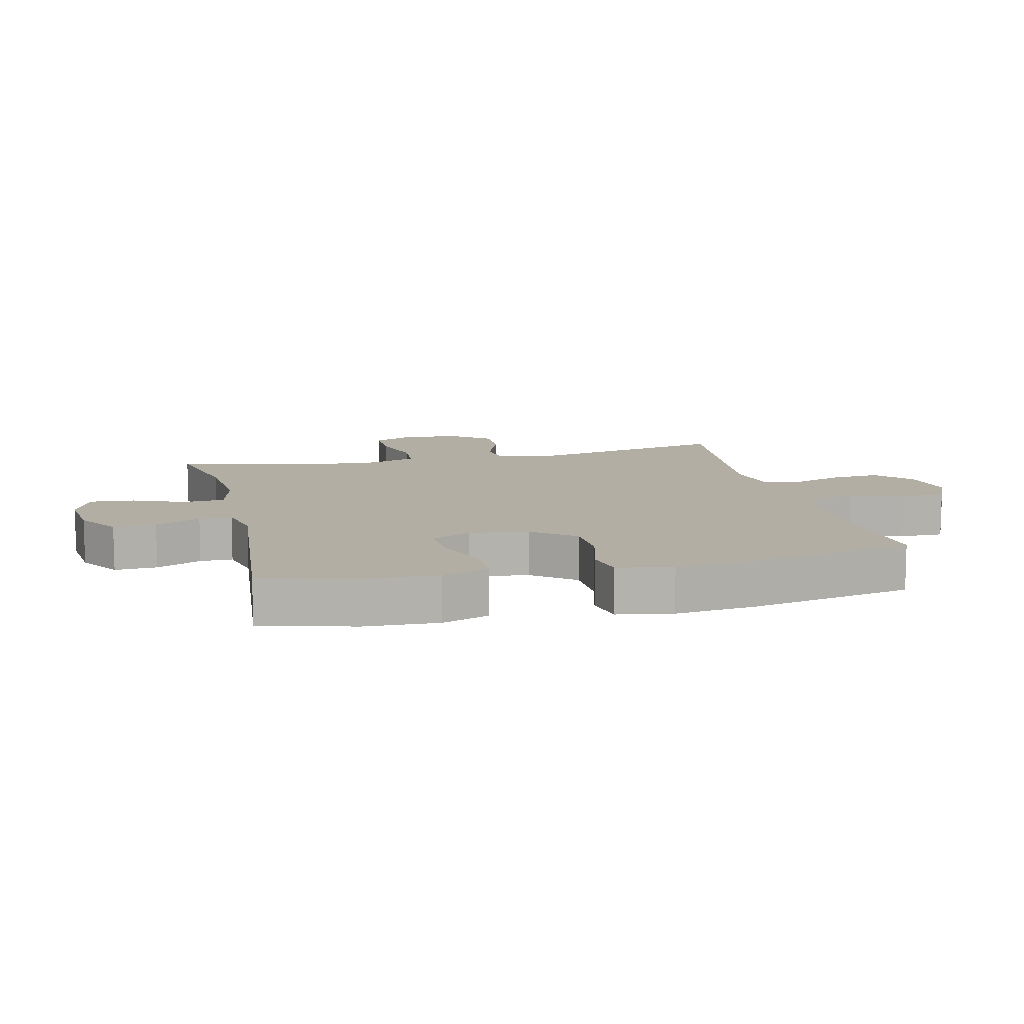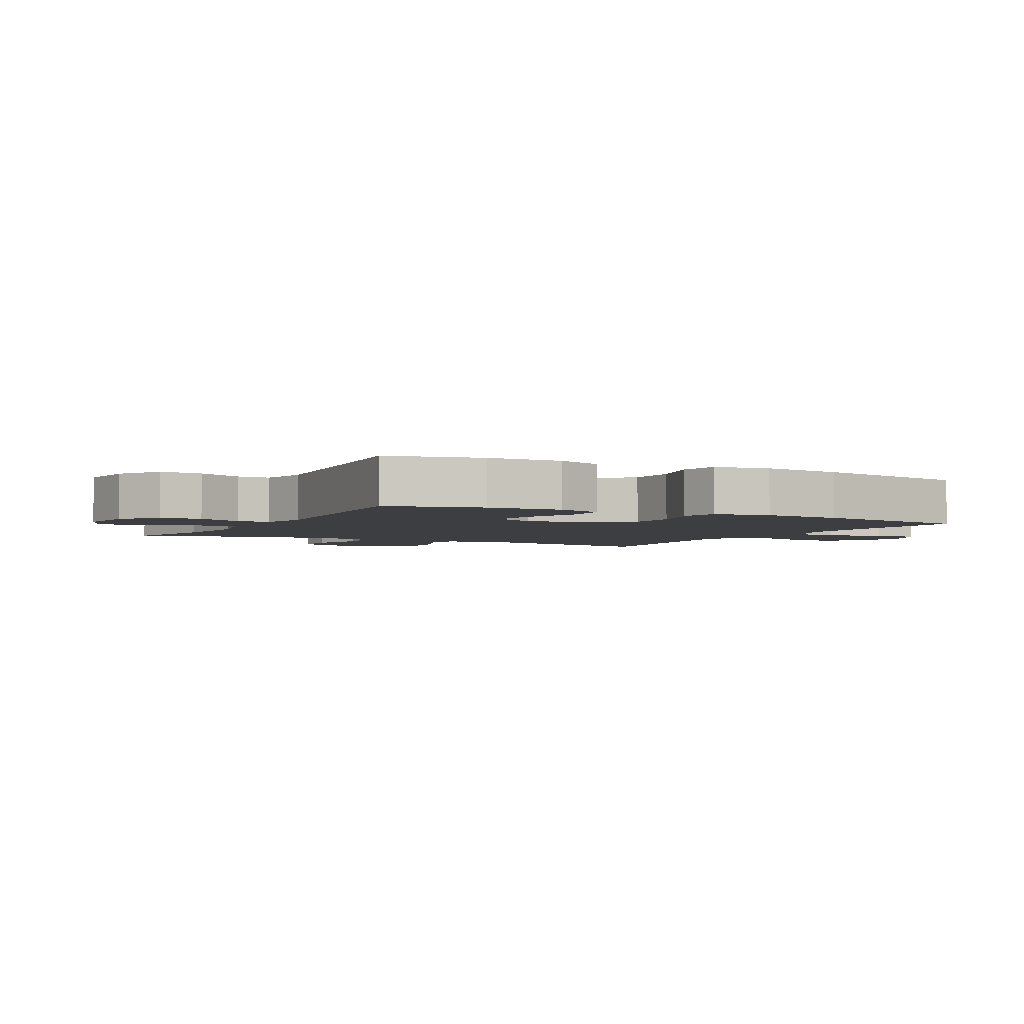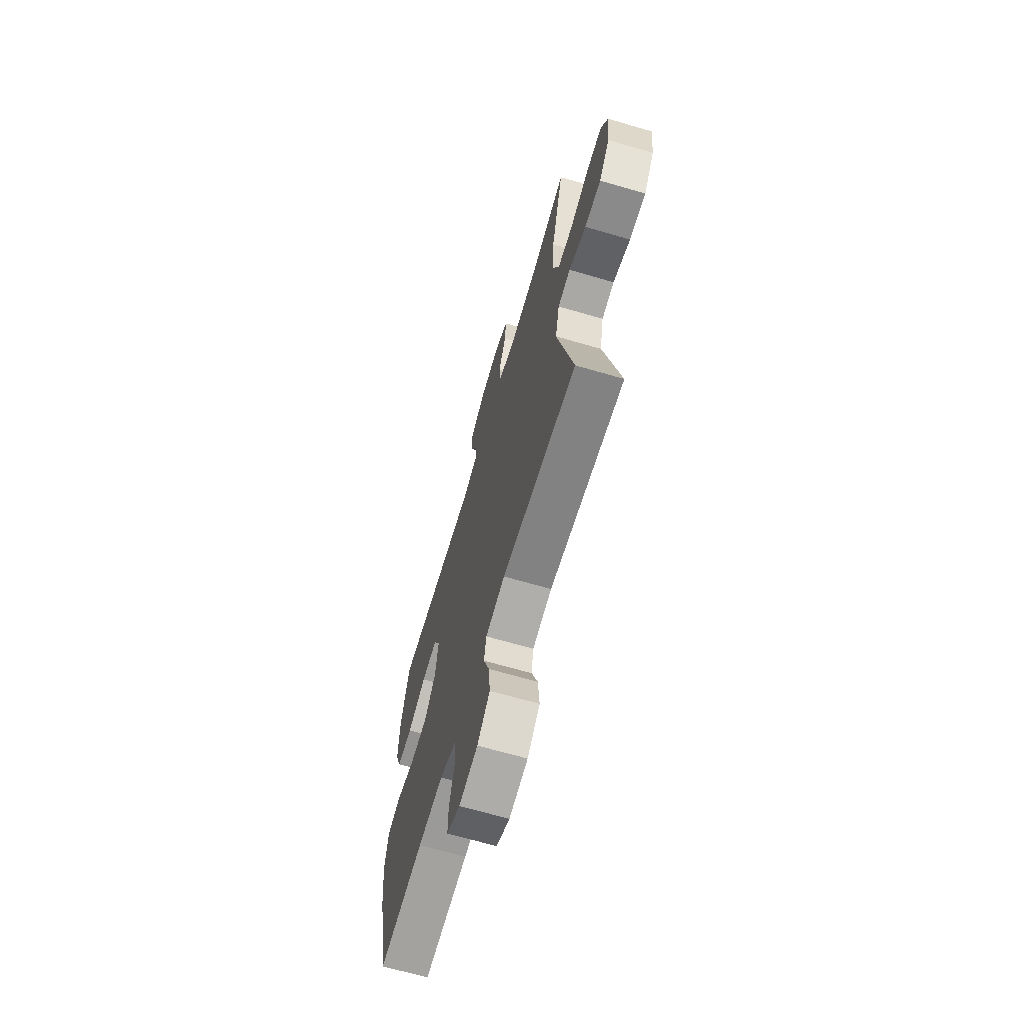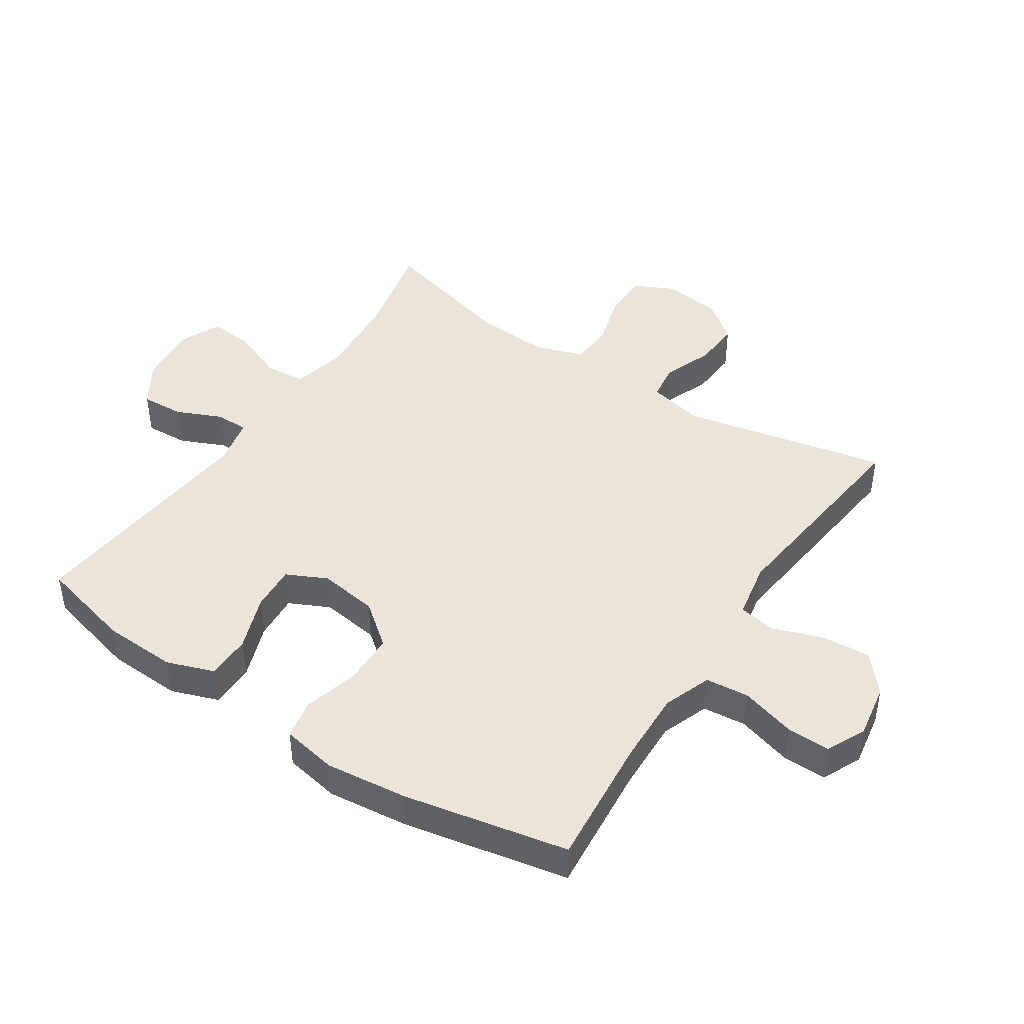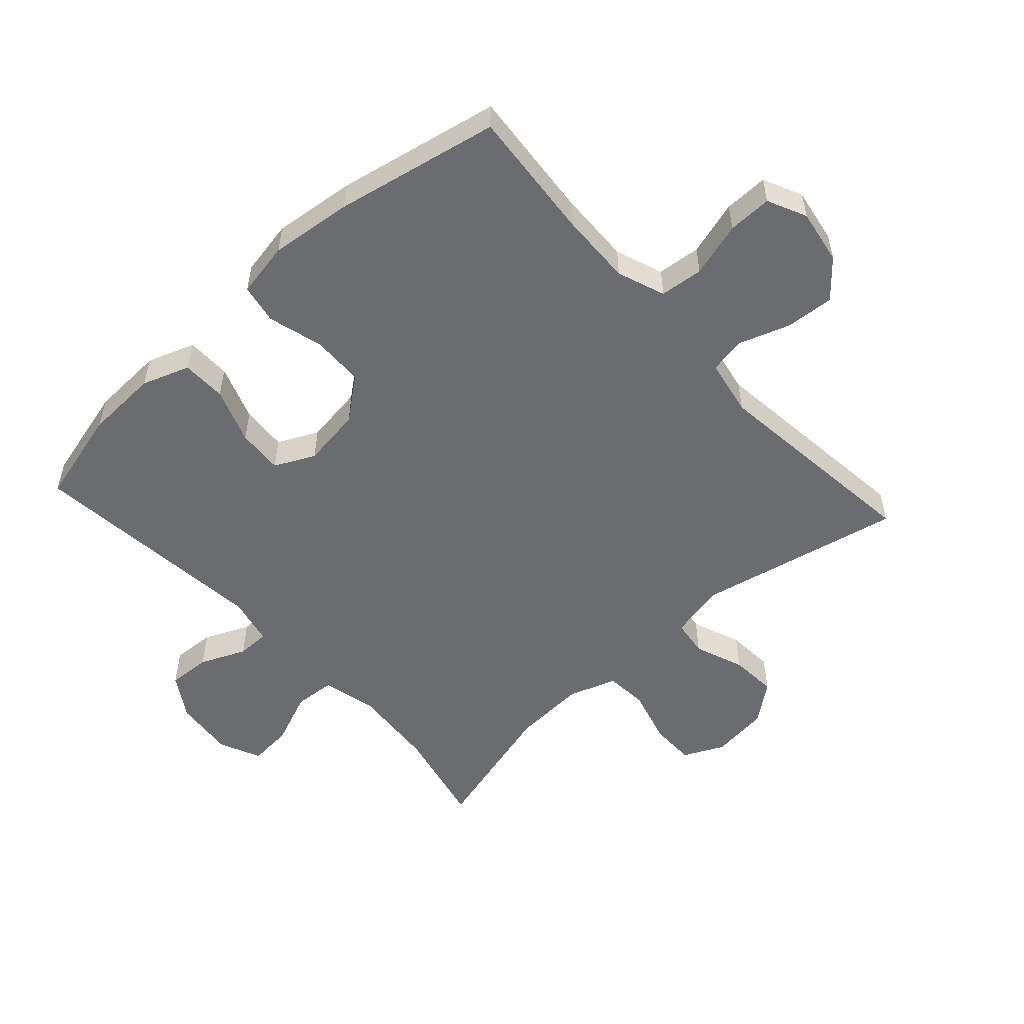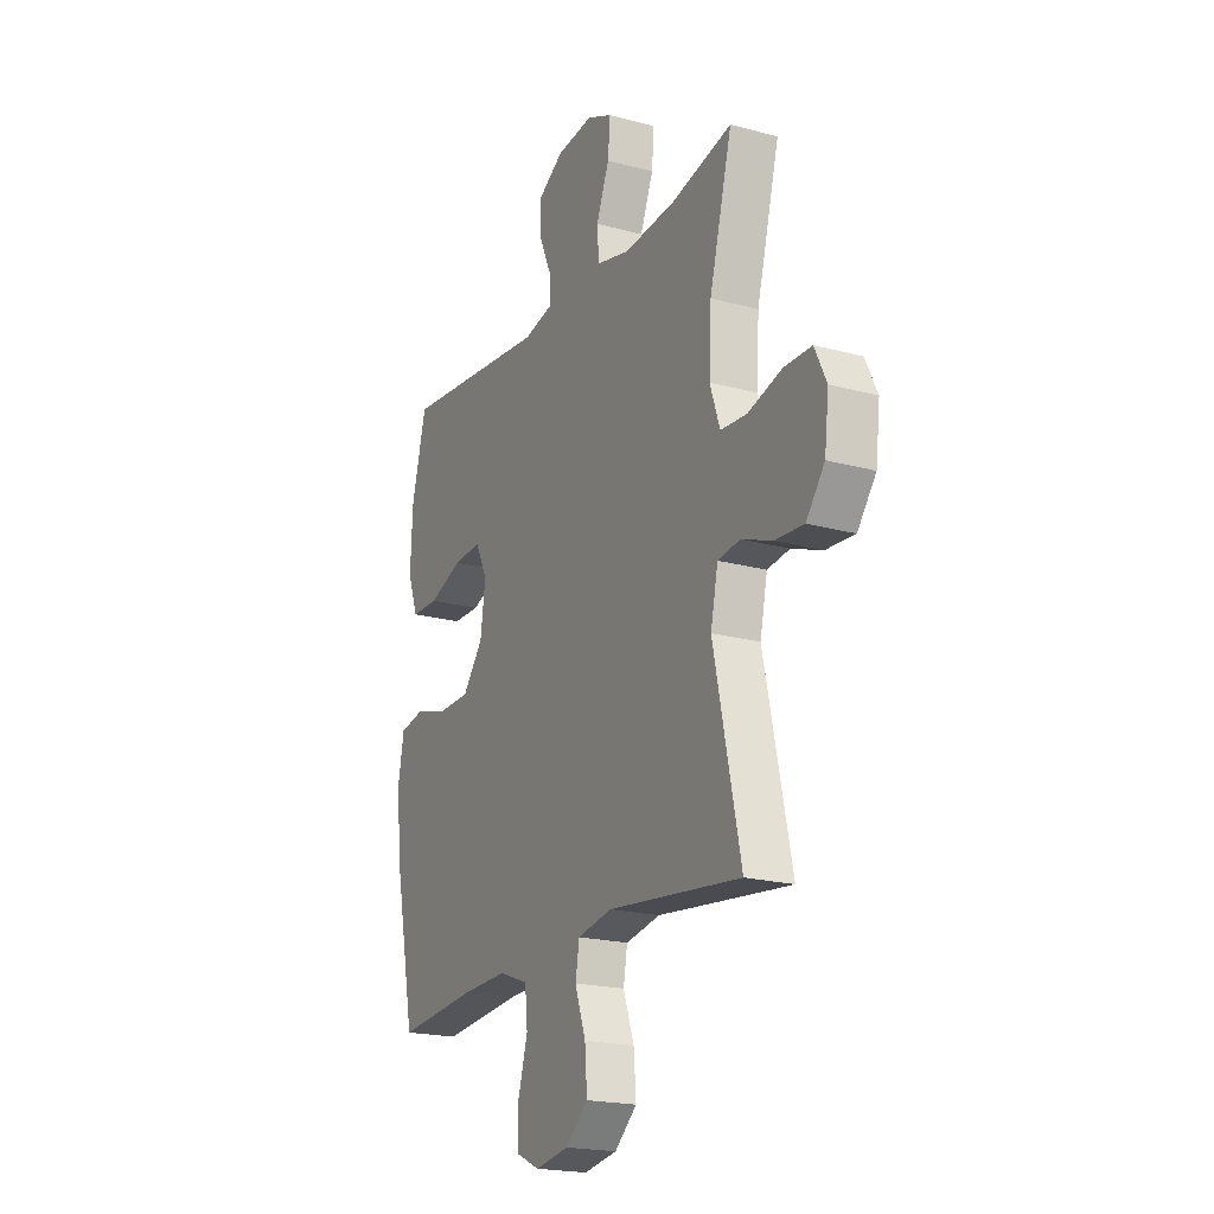
<metadata>
{"format":"obj","ext":"obj","renderer":"f3d","projection":"perspective","resolution":1024,"background":"white","views":[{"elev":10.9,"azim":76.5,"up":"+Y"},{"elev":-3.3,"azim":61.8,"up":"+Y"},{"elev":-67.3,"azim":-106.3,"up":"+Z"},{"elev":44.6,"azim":123.5,"up":"+Y"},{"elev":-53.7,"azim":132.4,"up":"+Y"},{"elev":-20.2,"azim":-116.7,"up":"+Z"}]}
</metadata>
<code>
v -0.5 0.07 0.5
v -0.342 0.07 0.464
v -0.207 0.07 0.453
v -0.12 0.07 0.474
v -0.115 0.07 0.539
v -0.149 0.07 0.623
v -0.155 0.07 0.693
v -0.089 0.07 0.723
v 0.007 0.07 0.713
v 0.075 0.07 0.67
v 0.071 0.07 0.602
v 0.039 0.07 0.53
v 0.039 0.07 0.478
v 0.115 0.07 0.461
v 0.5 0.07 0.5
v 0.538 0.07 0.35
v 0.543 0.07 0.233
v 0.516 0.07 0.158
v 0.445 0.07 0.157
v 0.357 0.07 0.189
v 0.284 0.07 0.194
v 0.253 0.07 0.13
v 0.266 0.07 0.036
v 0.319 0.07 -0.031
v 0.401 0.07 -0.033
v 0.489 0.07 -0.009
v 0.552 0.07 -0.021
v 0.568 0.07 -0.109
v 0.553 0.07 -0.239
v 0.5 0.07 -0.5
v 0.292 0.07 -0.481
v 0.175 0.07 -0.477
v 0.099 0.07 -0.505
v 0.092 0.07 -0.574
v 0.117 0.07 -0.661
v 0.118 0.07 -0.731
v 0.056 0.07 -0.76
v -0.031 0.07 -0.745
v -0.089 0.07 -0.694
v -0.083 0.07 -0.617
v -0.055 0.07 -0.537
v -0.065 0.07 -0.478
v -0.155 0.07 -0.461
v -0.5 0.07 -0.5
v -0.43 0.07 -0.175
v -0.449 0.07 -0.086
v -0.507 0.07 -0.078
v -0.586 0.07 -0.108
v -0.661 0.07 -0.113
v -0.709 0.07 -0.051
v -0.72 0.07 0.041
v -0.689 0.07 0.105
v -0.617 0.07 0.105
v -0.529 0.07 0.08
v -0.461 0.07 0.085
v -0.435 0.07 0.161
v -0.441 0.07 0.277
v -0.5 0 0.5
v -0.342 0 0.464
v -0.207 0 0.453
v -0.12 0 0.474
v -0.115 0 0.539
v -0.149 0 0.623
v -0.155 0 0.693
v -0.089 0 0.723
v 0.007 0 0.713
v 0.075 0 0.67
v 0.071 0 0.602
v 0.039 0 0.53
v 0.039 0 0.478
v 0.115 0 0.461
v 0.5 0 0.5
v 0.538 0 0.35
v 0.543 0 0.233
v 0.516 0 0.158
v 0.445 0 0.157
v 0.357 0 0.189
v 0.284 0 0.194
v 0.253 0 0.13
v 0.266 0 0.036
v 0.319 0 -0.031
v 0.401 0 -0.033
v 0.489 0 -0.009
v 0.552 0 -0.021
v 0.568 0 -0.109
v 0.553 0 -0.239
v 0.5 0 -0.5
v 0.292 0 -0.481
v 0.175 0 -0.477
v 0.099 0 -0.505
v 0.092 0 -0.574
v 0.117 0 -0.661
v 0.118 0 -0.731
v 0.056 0 -0.76
v -0.031 0 -0.745
v -0.089 0 -0.694
v -0.083 0 -0.617
v -0.055 0 -0.537
v -0.065 0 -0.478
v -0.155 0 -0.461
v -0.5 0 -0.5
v -0.43 0 -0.175
v -0.449 0 -0.086
v -0.507 0 -0.078
v -0.586 0 -0.108
v -0.661 0 -0.113
v -0.709 0 -0.051
v -0.72 0 0.041
v -0.689 0 0.105
v -0.617 0 0.105
v -0.529 0 0.08
v -0.461 0 0.085
v -0.435 0 0.161
v -0.441 0 0.277
f 51 52 53 54
f 51 54 55
f 50 51 55
f 47 48 49 50
f 47 50 55
f 46 47 55 56
f 43 44 45
f 42 43 45 46
f 38 39 40 41
f 36 37 38 41
f 34 35 36 41
f 33 34 41 42
f 32 33 42 46
f 28 29 30 31
f 25 26 27 28
f 24 25 28 31
f 23 24 31 32
f 17 18 19 20
f 17 20 21
f 14 15 16 17
f 13 14 17 21
f 9 10 11 12
f 9 12 13
f 8 9 13
f 5 6 7 8
f 4 5 8 13
f 3 4 13 21
f 57 1 2
f 56 57 2 3
f 22 23 32 46
f 22 46 56
f 3 21 22 56
f 111 110 109 108
f 112 111 108
f 112 108 107
f 107 106 105 104
f 112 107 104
f 113 112 104 103
f 102 101 100
f 103 102 100 99
f 98 97 96 95
f 98 95 94 93
f 98 93 92 91
f 99 98 91 90
f 103 99 90 89
f 88 87 86 85
f 85 84 83 82
f 88 85 82 81
f 89 88 81 80
f 77 76 75 74
f 78 77 74
f 74 73 72 71
f 78 74 71 70
f 69 68 67 66
f 70 69 66
f 70 66 65
f 65 64 63 62
f 70 65 62 61
f 78 70 61 60
f 59 58 114
f 60 59 114 113
f 103 89 80 79
f 113 103 79
f 113 79 78 60
f 1 58 59 2
f 2 59 60 3
f 3 60 61 4
f 4 61 62 5
f 5 62 63 6
f 6 63 64 7
f 7 64 65 8
f 8 65 66 9
f 9 66 67 10
f 10 67 68 11
f 11 68 69 12
f 12 69 70 13
f 13 70 71 14
f 14 71 72 15
f 15 72 73 16
f 16 73 74 17
f 17 74 75 18
f 18 75 76 19
f 19 76 77 20
f 20 77 78 21
f 21 78 79 22
f 22 79 80 23
f 23 80 81 24
f 24 81 82 25
f 25 82 83 26
f 26 83 84 27
f 27 84 85 28
f 28 85 86 29
f 29 86 87 30
f 30 87 88 31
f 31 88 89 32
f 32 89 90 33
f 33 90 91 34
f 34 91 92 35
f 35 92 93 36
f 36 93 94 37
f 37 94 95 38
f 38 95 96 39
f 39 96 97 40
f 40 97 98 41
f 41 98 99 42
f 42 99 100 43
f 43 100 101 44
f 44 101 102 45
f 45 102 103 46
f 46 103 104 47
f 47 104 105 48
f 48 105 106 49
f 49 106 107 50
f 50 107 108 51
f 51 108 109 52
f 52 109 110 53
f 53 110 111 54
f 54 111 112 55
f 55 112 113 56
f 56 113 114 57
f 57 114 58 1

</code>
